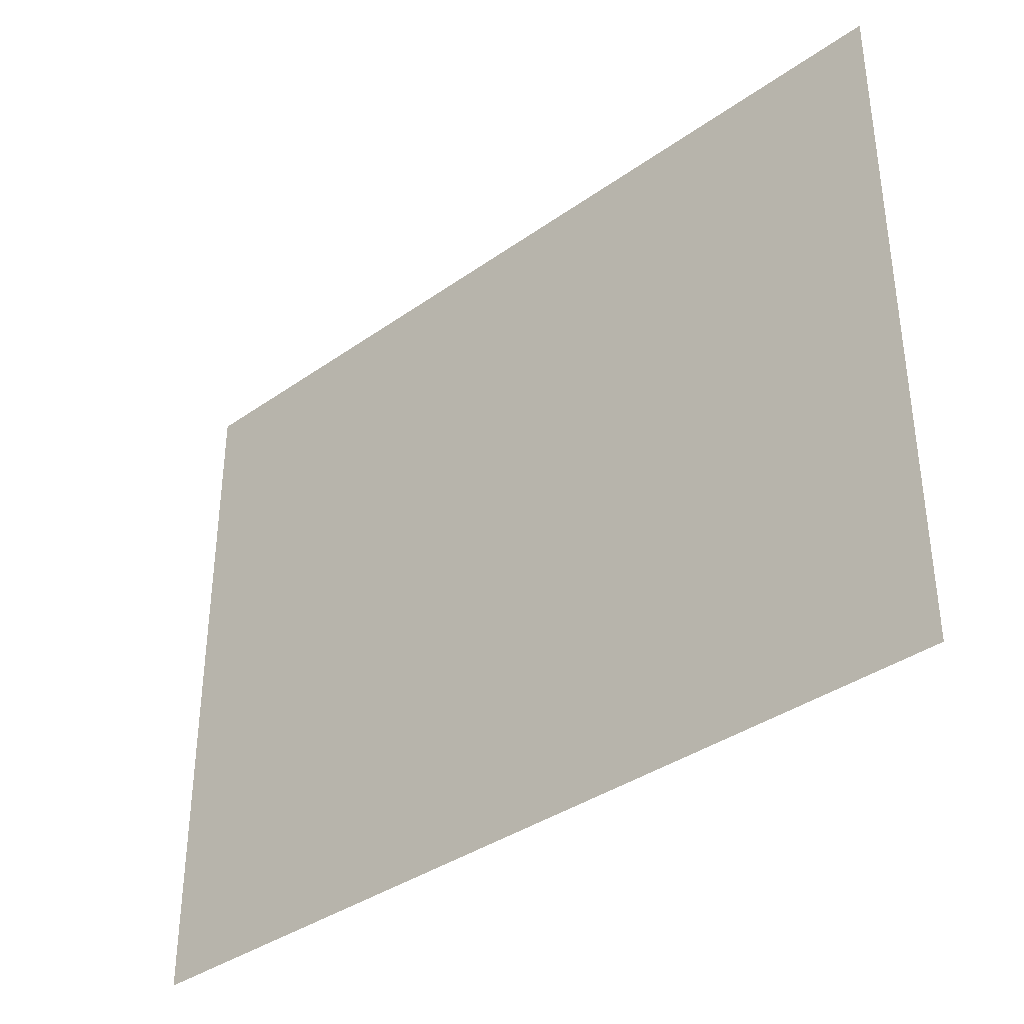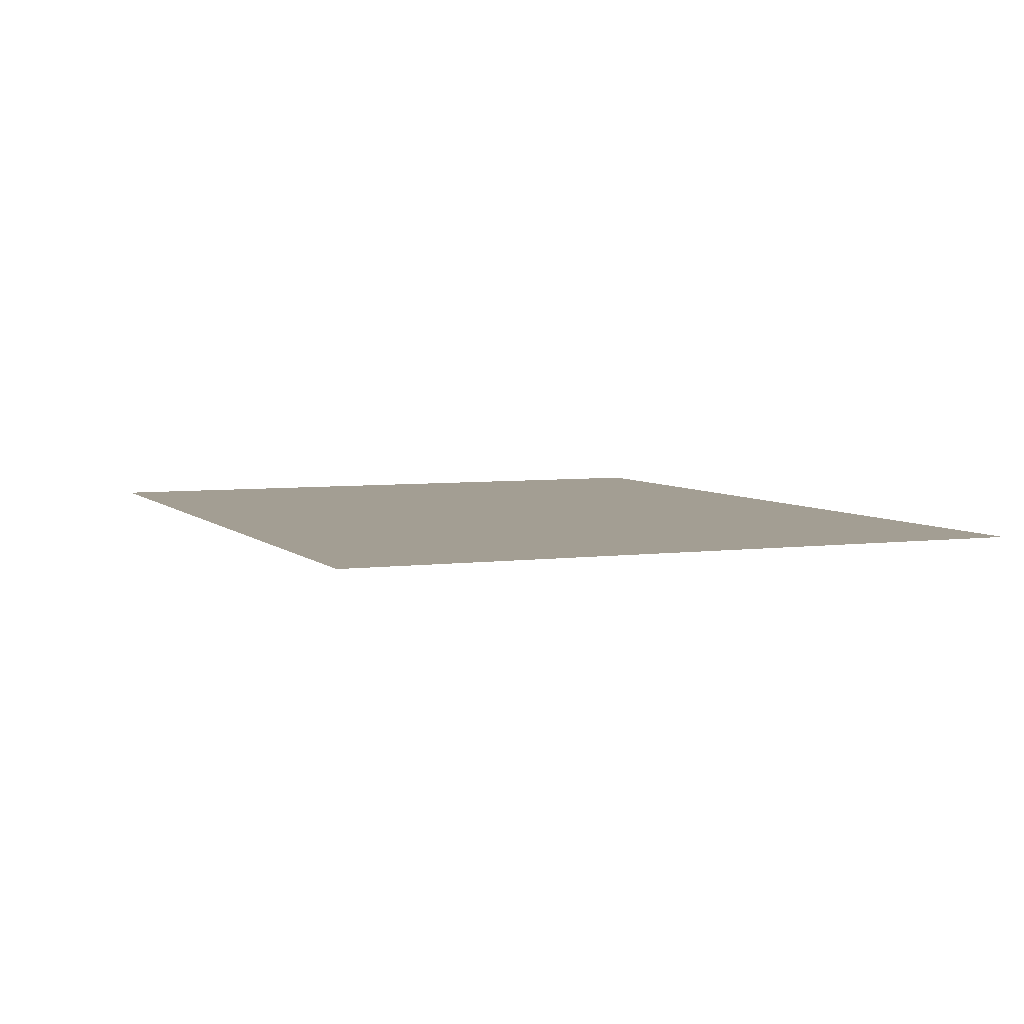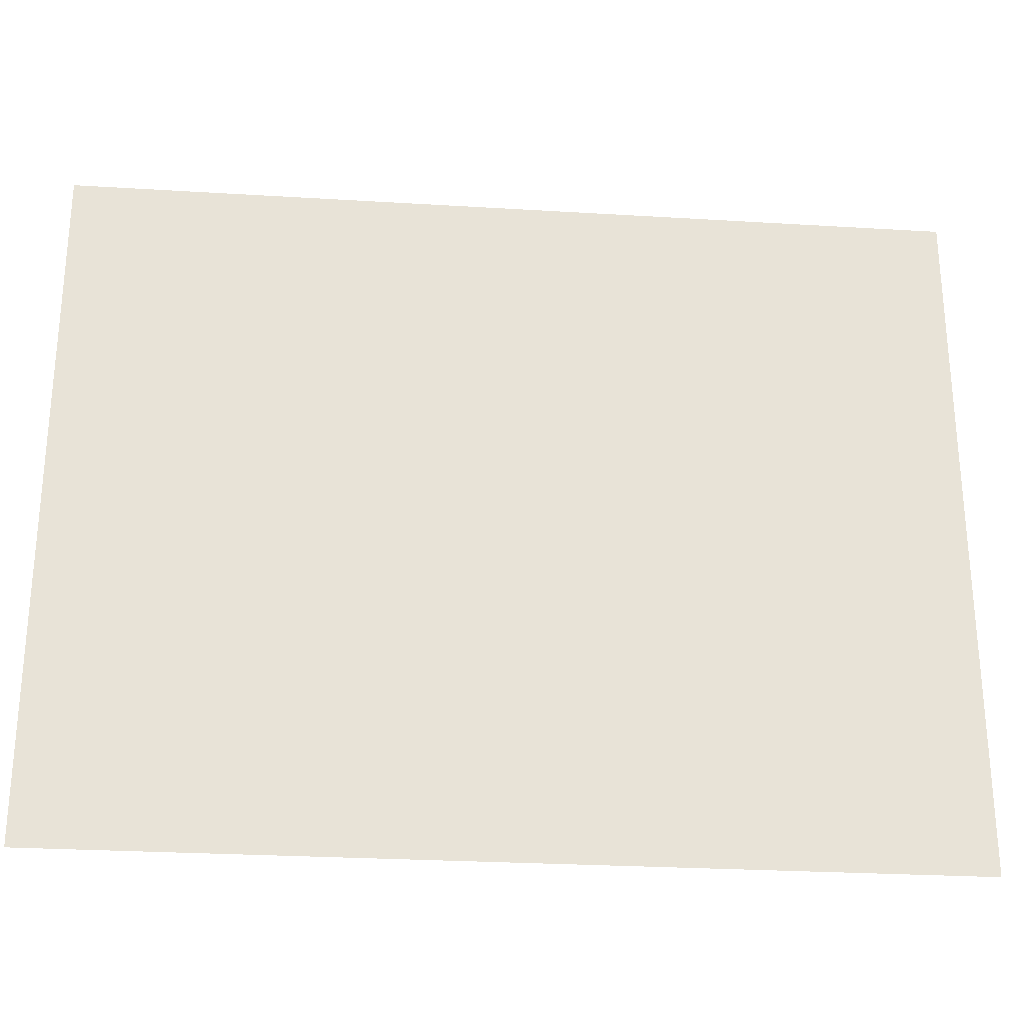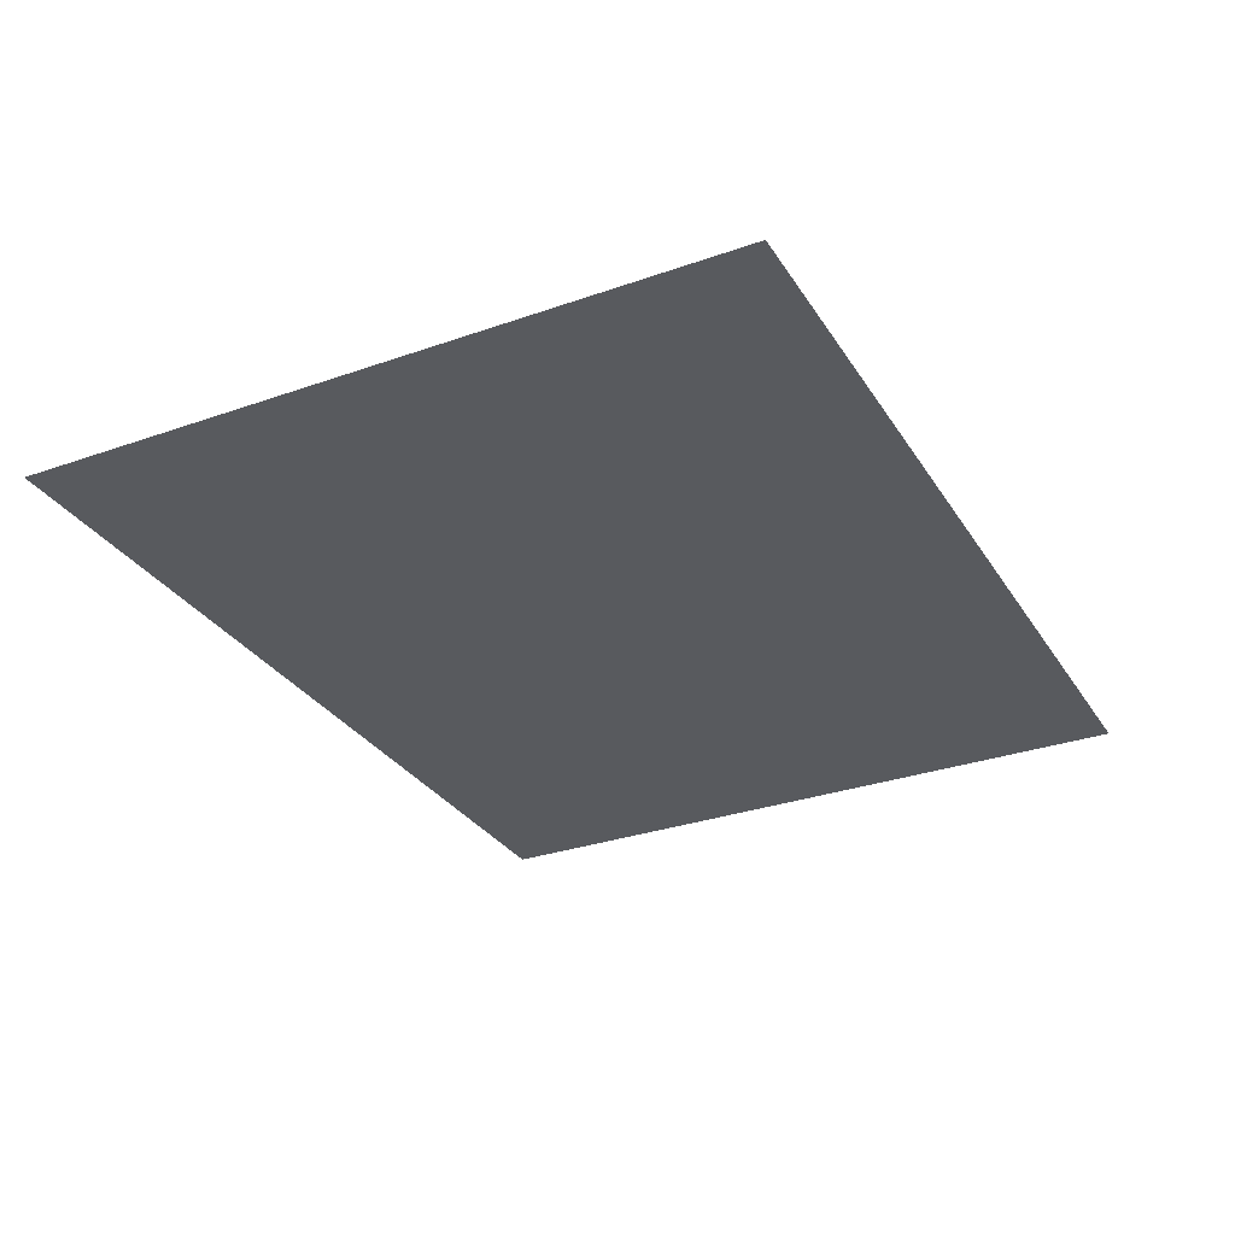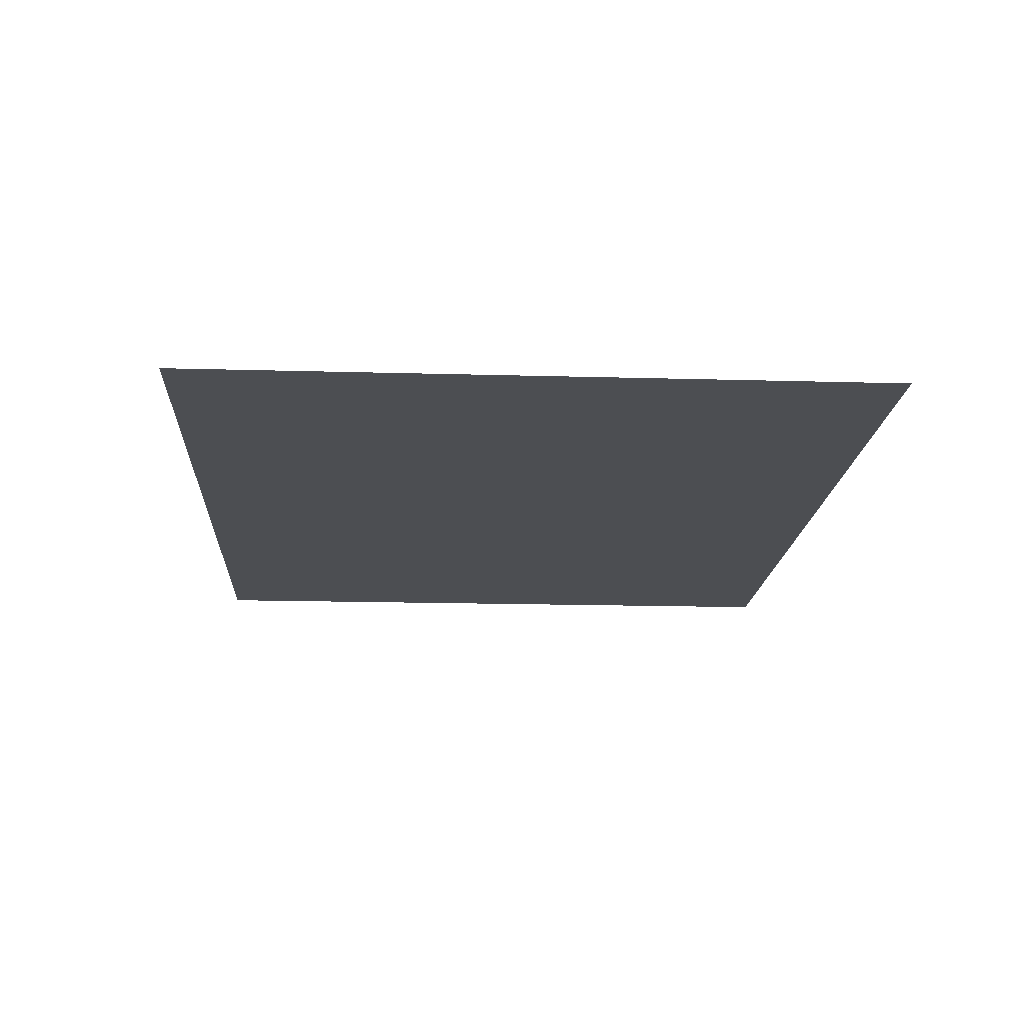
<metadata>
{"format":"obj","ext":"obj","renderer":"f3d","projection":"perspective","resolution":1024,"background":"white","views":[{"elev":-37.0,"azim":-137.6,"up":"+Y"},{"elev":5.2,"azim":67.4,"up":"+Z"},{"elev":-27.0,"azim":174.6,"up":"+Y"},{"elev":-30.5,"azim":-63.1,"up":"+Z"},{"elev":-16.5,"azim":86.7,"up":"+Z"}]}
</metadata>
<code>
v -9.6 -4.8 0
v -10.56 -4.8 0
v -10.56 -3.84 0
v -9.6 -3.84 0
v -11.52 -4.8 0
v -11.52 -3.84 0
v -12.48 -4.8 0
v -12.48 -3.84 0
v -13.44 -4.8 0
v -13.44 -3.84 0
v -14.4 -4.8 0
v -14.4 -3.84 0
v -15.36 -4.8 0
v -15.36 -3.84 0
v -16.32 -4.8 0
v -16.32 -3.84 0
v -17.28 -4.8 0
v -17.28 -3.84 0
v -18.24 -4.8 0
v -18.24 -3.84 0
v -19.2 -4.8 0
v -19.2 -3.84 0
v -20.16 -4.8 0
v -20.16 -3.84 0
v -21.12 -4.8 0
v -21.12 -3.84 0
v -9.6 -5.76 0
v -10.56 -5.76 0
v -11.52 -5.76 0
v -12.48 -5.76 0
v -13.44 -5.76 0
v -14.4 -5.76 0
v -15.36 -5.76 0
v -16.32 -5.76 0
v -17.28 -5.76 0
v -18.24 -5.76 0
v -19.2 -5.76 0
v -20.16 -5.76 0
v -21.12 -5.76 0
v -9.6 -6.72 0
v -10.56 -6.72 0
v -11.52 -6.72 0
v -12.48 -6.72 0
v -13.44 -6.72 0
v -14.4 -6.72 0
v -15.36 -6.72 0
v -16.32 -6.72 0
v -17.28 -6.72 0
v -18.24 -6.72 0
v -19.2 -6.72 0
v -20.16 -6.72 0
v -21.12 -6.72 0
v -9.6 -7.68 0
v -10.56 -7.68 0
v -11.52 -7.68 0
v -12.48 -7.68 0
v -13.44 -7.68 0
v -14.4 -7.68 0
v -15.36 -7.68 0
v -16.32 -7.68 0
v -17.28 -7.68 0
v -18.24 -7.68 0
v -19.2 -7.68 0
v -20.16 -7.68 0
v -21.12 -7.68 0
v -9.6 -8.64 0
v -10.56 -8.64 0
v -11.52 -8.64 0
v -12.48 -8.64 0
v -13.44 -8.64 0
v -14.4 -8.64 0
v -15.36 -8.64 0
v -16.32 -8.64 0
v -17.28 -8.64 0
v -18.24 -8.64 0
v -19.2 -8.64 0
v -20.16 -8.64 0
v -21.12 -8.64 0
v -9.6 -9.6 0
v -10.56 -9.6 0
v -11.52 -9.6 0
v -12.48 -9.6 0
v -13.44 -9.6 0
v -14.4 -9.6 0
v -15.36 -9.6 0
v -16.32 -9.6 0
v -17.28 -9.6 0
v -18.24 -9.6 0
v -19.2 -9.6 0
v -20.16 -9.6 0
v -21.12 -9.6 0
v -9.6 -10.56 0
v -10.56 -10.56 0
v -11.52 -10.56 0
v -12.48 -10.56 0
v -13.44 -10.56 0
v -14.4 -10.56 0
v -15.36 -10.56 0
v -16.32 -10.56 0
v -17.28 -10.56 0
v -18.24 -10.56 0
v -19.2 -10.56 0
v -20.16 -10.56 0
v -21.12 -10.56 0
v -9.6 -11.52 0
v -10.56 -11.52 0
v -11.52 -11.52 0
v -12.48 -11.52 0
v -13.44 -11.52 0
v -14.4 -11.52 0
v -15.36 -11.52 0
v -16.32 -11.52 0
v -17.28 -11.52 0
v -18.24 -11.52 0
v -19.2 -11.52 0
v -20.16 -11.52 0
v -21.12 -11.52 0
v -9.6 -12.48 0
v -10.56 -12.48 0
v -11.52 -12.48 0
v -12.48 -12.48 0
v -13.44 -12.48 0
v -14.4 -12.48 0
v -15.36 -12.48 0
v -16.32 -12.48 0
v -17.28 -12.48 0
v -18.24 -12.48 0
v -19.2 -12.48 0
v -20.16 -12.48 0
v -21.12 -12.48 0
v -9.6 -13.44 0
v -10.56 -13.44 0
v -11.52 -13.44 0
v -12.48 -13.44 0
v -13.44 -13.44 0
v -14.4 -13.44 0
v -15.36 -13.44 0
v -16.32 -13.44 0
v -17.28 -13.44 0
v -18.24 -13.44 0
v -19.2 -13.44 0
v -20.16 -13.44 0
v -21.12 -13.44 0
v -8.64 -3.84 0
v -9.6 -2.88 0
v -8.64 -2.88 0
v -10.56 -2.88 0
v -11.52 -2.88 0
v -12.48 -2.88 0
v -13.44 -2.88 0
v -14.4 -2.88 0
v -15.36 -2.88 0
v -16.32 -2.88 0
v -17.28 -2.88 0
v -18.24 -2.88 0
v -19.2 -2.88 0
v -20.16 -2.88 0
v -21.12 -2.88 0
v -22.08 -3.84 0
v -22.08 -2.88 0
v -8.64 -4.8 0
v -22.08 -4.8 0
v -8.64 -5.76 0
v -22.08 -5.76 0
v -8.64 -6.72 0
v -22.08 -6.72 0
v -8.64 -7.68 0
v -22.08 -7.68 0
v -8.64 -8.64 0
v -22.08 -8.64 0
v -8.64 -9.6 0
v -22.08 -9.6 0
v -8.64 -10.56 0
v -22.08 -10.56 0
v -8.64 -11.52 0
v -22.08 -11.52 0
v -8.64 -12.48 0
v -22.08 -12.48 0
v -8.64 -13.44 0
v -22.08 -13.44 0
g mesh_[00]_[03]
f 1 2 3 4
f 2 5 6 3
f 5 7 8 6
f 7 9 10 8
f 9 11 12 10
f 11 13 14 12
f 13 15 16 14
f 15 17 18 16
f 17 19 20 18
f 19 21 22 20
f 21 23 24 22
f 23 25 26 24
f 27 28 2 1
f 28 29 5 2
f 29 30 7 5
f 30 31 9 7
f 31 32 11 9
f 32 33 13 11
f 33 34 15 13
f 34 35 17 15
f 35 36 19 17
f 36 37 21 19
f 37 38 23 21
f 38 39 25 23
g mesh_[00]_[07]
f 40 41 28 27
f 41 42 29 28
f 42 43 30 29
f 43 44 31 30
f 44 45 32 31
f 45 46 33 32
f 46 47 34 33
f 47 48 35 34
f 48 49 36 35
f 49 50 37 36
f 50 51 38 37
f 51 52 39 38
f 53 54 41 40
f 54 55 42 41
f 55 56 43 42
f 56 57 44 43
f 57 58 45 44
f 58 59 46 45
f 59 60 47 46
f 60 61 48 47
f 61 62 49 48
f 62 63 50 49
f 63 64 51 50
f 64 65 52 51
f 66 67 54 53
f 67 68 55 54
f 68 69 56 55
f 69 70 57 56
f 70 71 58 57
f 71 72 59 58
f 72 73 60 59
f 73 74 61 60
f 74 75 62 61
f 75 76 63 62
f 76 77 64 63
f 77 78 65 64
f 79 80 67 66
f 80 81 68 67
f 81 82 69 68
f 82 83 70 69
f 83 84 71 70
f 84 85 72 71
f 85 86 73 72
f 86 87 74 73
f 87 88 75 74
f 88 89 76 75
f 89 90 77 76
f 90 91 78 77
f 92 93 80 79
f 93 94 81 80
f 94 95 82 81
f 95 96 83 82
f 96 97 84 83
f 97 98 85 84
f 98 99 86 85
f 99 100 87 86
f 100 101 88 87
f 101 102 89 88
f 102 103 90 89
f 103 104 91 90
f 105 106 93 92
f 106 107 94 93
f 107 108 95 94
f 108 109 96 95
f 109 110 97 96
f 110 111 98 97
f 111 112 99 98
f 112 113 100 99
f 113 114 101 100
f 114 115 102 101
f 115 116 103 102
f 116 117 104 103
f 118 119 106 105
f 119 120 107 106
f 120 121 108 107
f 121 122 109 108
f 122 123 110 109
f 123 124 111 110
f 124 125 112 111
f 125 126 113 112
f 126 127 114 113
f 127 128 115 114
f 128 129 116 115
f 129 130 117 116
f 131 132 119 118
f 132 133 120 119
f 133 134 121 120
f 134 135 122 121
f 135 136 123 122
f 136 137 124 123
f 137 138 125 124
f 138 139 126 125
f 139 140 127 126
f 140 141 128 127
f 141 142 129 128
f 142 143 130 129
g mesh_[01]_[00]
f 144 4 145 146
f 4 3 147 145
f 3 6 148 147
f 6 8 149 148
f 8 10 150 149
f 10 12 151 150
f 12 14 152 151
f 14 16 153 152
f 16 18 154 153
f 18 20 155 154
f 20 22 156 155
f 22 24 157 156
f 24 26 158 157
f 26 159 160 158
f 161 1 4 144
f 25 162 159 26
f 163 27 1 161
f 39 164 162 25
f 165 40 27 163
f 52 166 164 39
f 167 53 40 165
f 65 168 166 52
f 169 66 53 167
f 78 170 168 65
f 171 79 66 169
f 91 172 170 78
f 173 92 79 171
f 104 174 172 91
f 175 105 92 173
f 117 176 174 104
f 177 118 105 175
f 130 178 176 117
f 179 131 118 177
f 131 132 119 118
f 132 133 120 119
f 133 134 121 120
f 134 135 122 121
f 135 136 123 122
f 136 137 124 123
f 137 138 125 124
f 138 139 126 125
f 139 140 127 126
f 140 141 128 127
f 142 143 130 129
f 143 180 178 130
g mesh_[01]_[08]
f 19 21 22 20
f 36 37 21 19
f 141 142 129 128
g mesh_[02]_[00]
f 1 2 3 4
f 23 25 26 24
f 27 28 2 1
f 38 39 25 23
f 40 41 28 27
f 51 52 39 38
g mesh_[02]_[04]
f 28 29 5 2
f 29 30 7 5
f 30 31 9 7
f 31 32 11 9
f 32 33 13 11
f 33 34 15 13
f 34 35 17 15
f 35 36 19 17
f 41 42 29 28
f 42 43 30 29
f 43 44 31 30
f 44 45 32 31
f 45 46 33 32
f 46 47 34 33
f 47 48 35 34
f 48 49 36 35
g mesh_[02]_[05]
f 71 72 59 58
f 84 85 72 71
f 85 86 73 72
f 86 87 74 73
f 96 97 84 83
f 97 98 85 84
f 98 99 86 85
f 111 112 99 98
g mesh_[03]_[04]
f 5 7 8 6
f 7 9 10 8
f 11 13 14 12
f 13 15 16 14
f 15 17 18 16
f 17 19 20 18
f 29 30 7 5
f 30 31 9 7
f 34 35 17 15
g mesh_[03]_[08]
f 28 29 5 2
g mesh_[03]_[09]
f 32 33 13 11
f 84 85 72 71
f 85 86 73 72
f 97 98 85 84
f 98 99 86 85
g mesh_[03]_[00]
f 38 39 25 23
f 92 93 80 79
f 103 104 91 90
f 105 106 93 92
f 116 117 104 103
f 118 119 106 105
f 129 130 117 116

</code>
